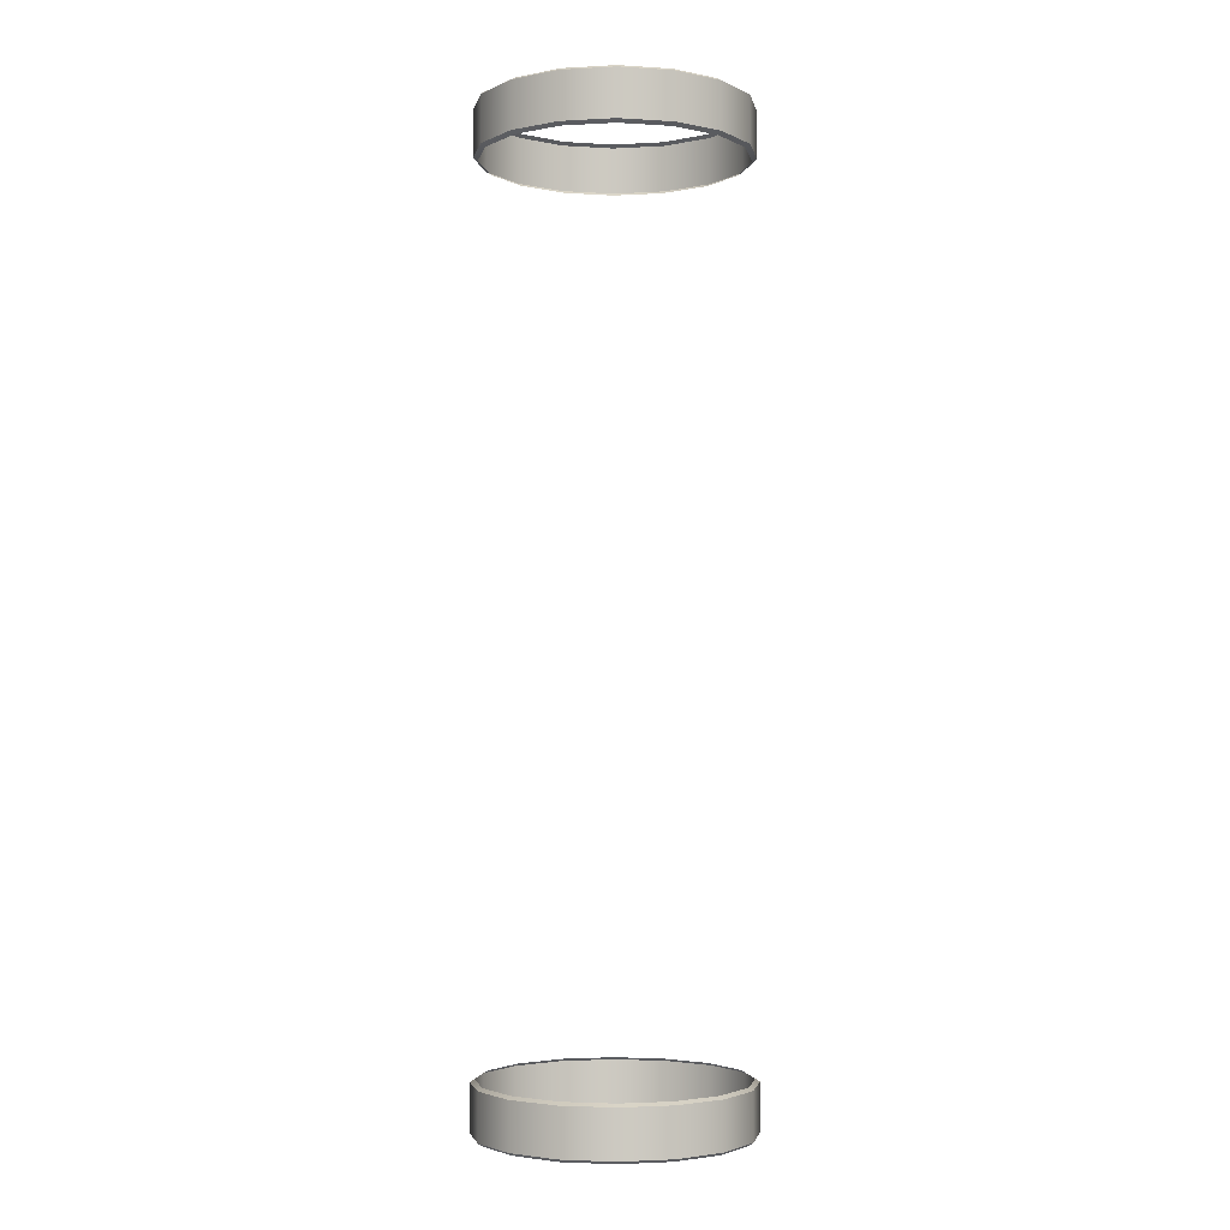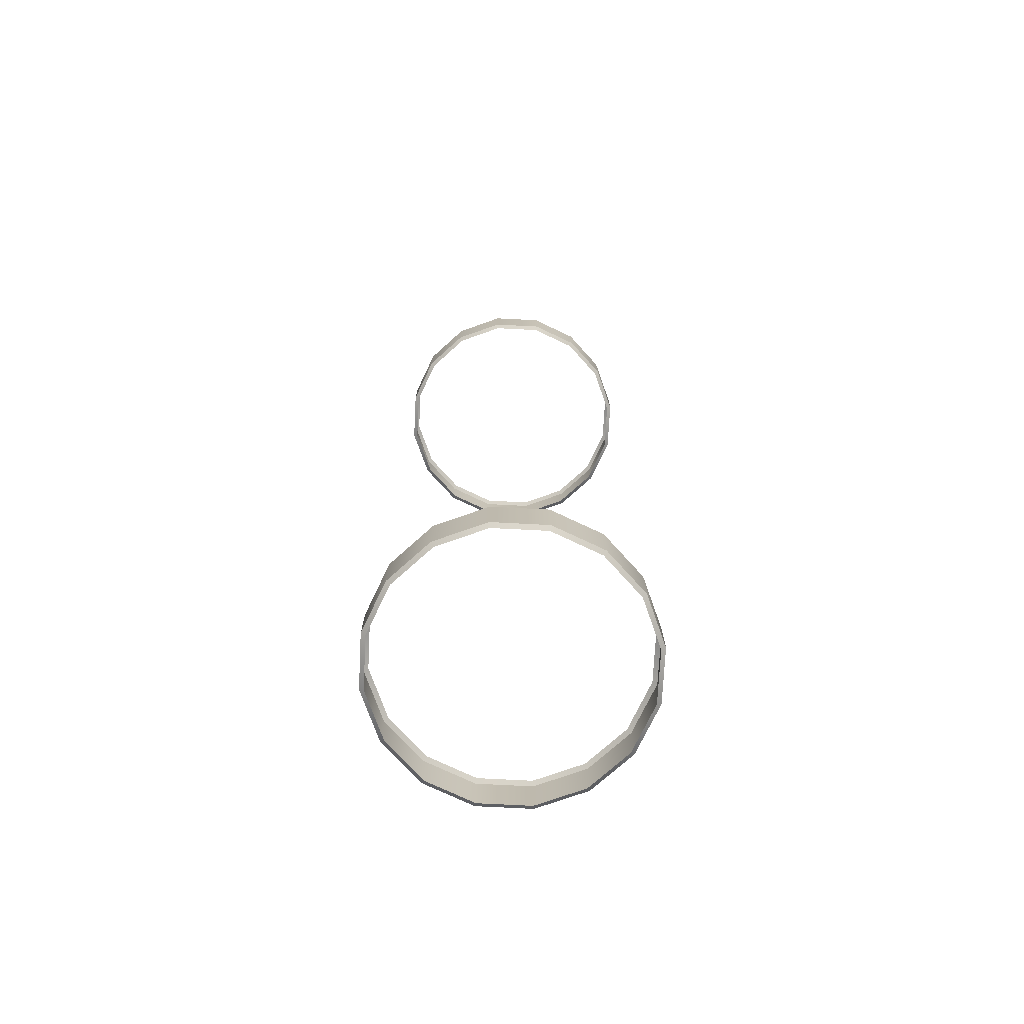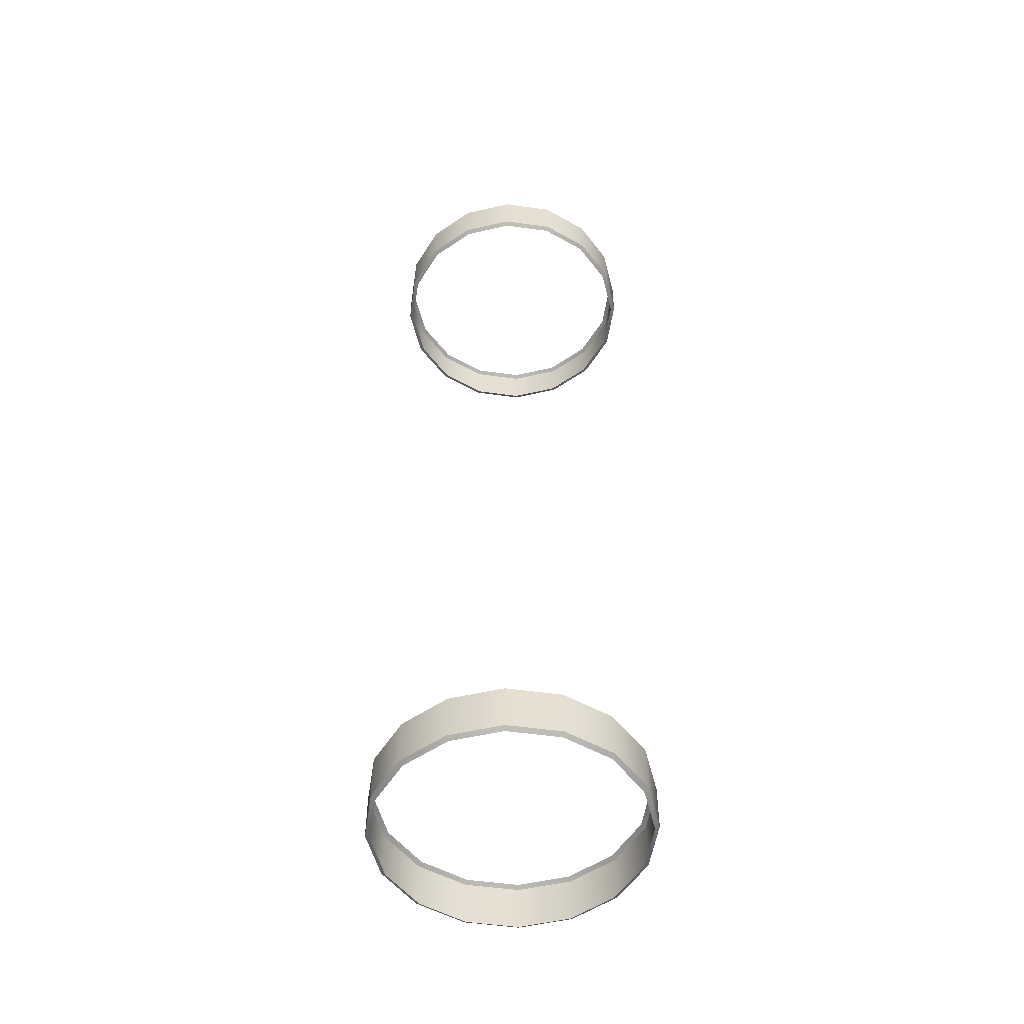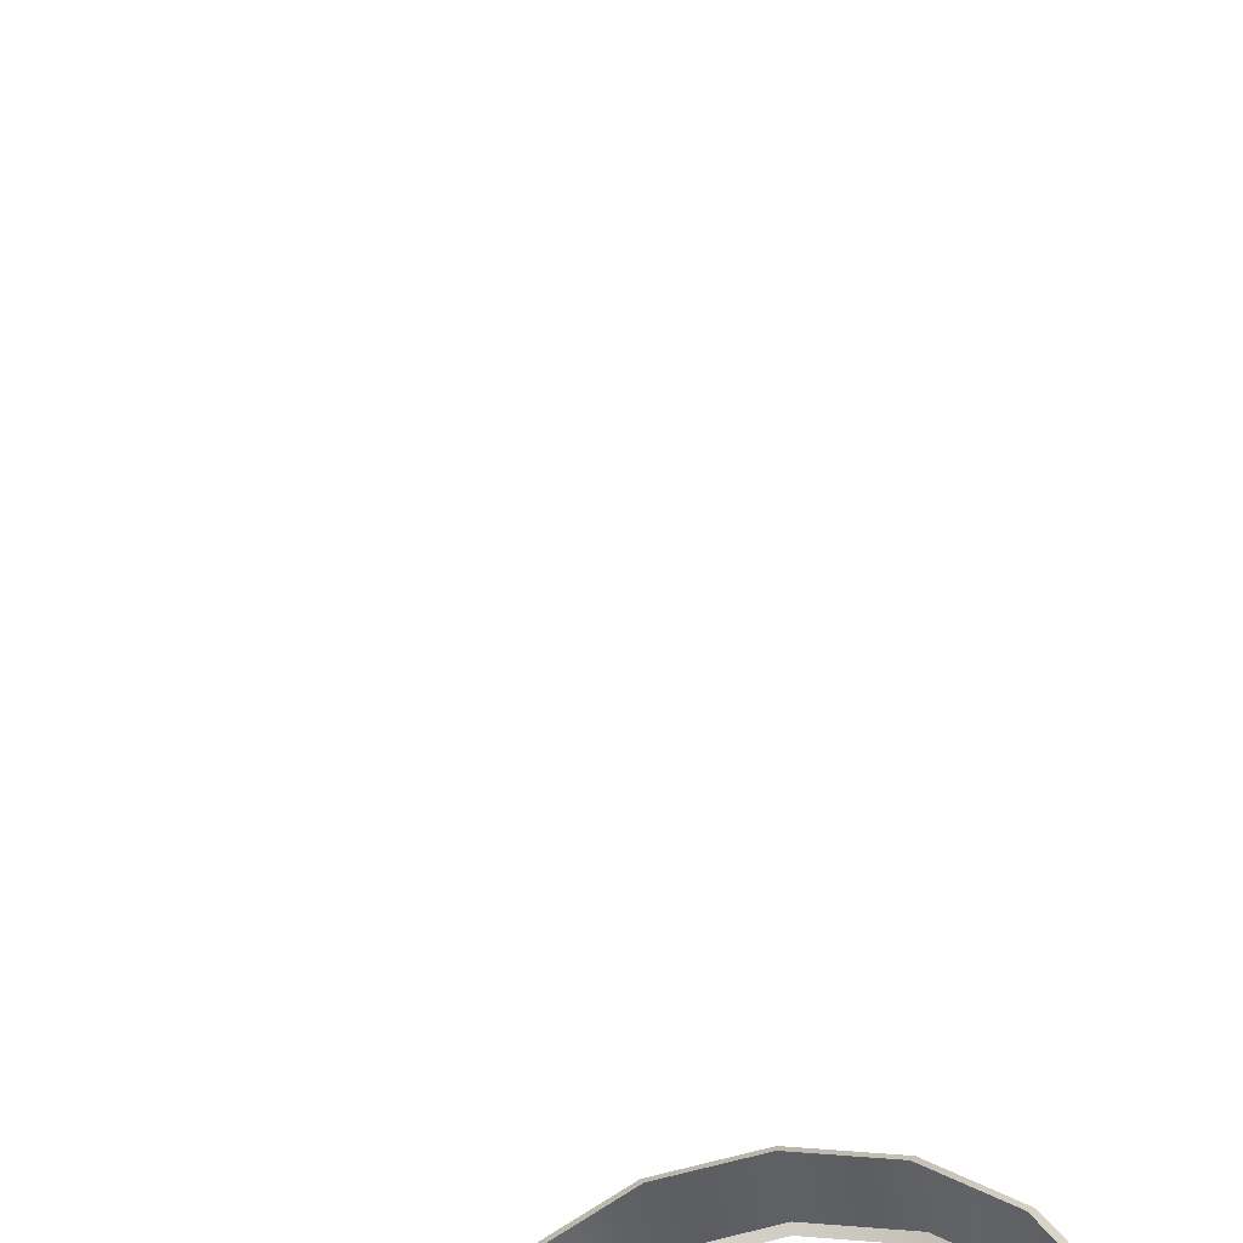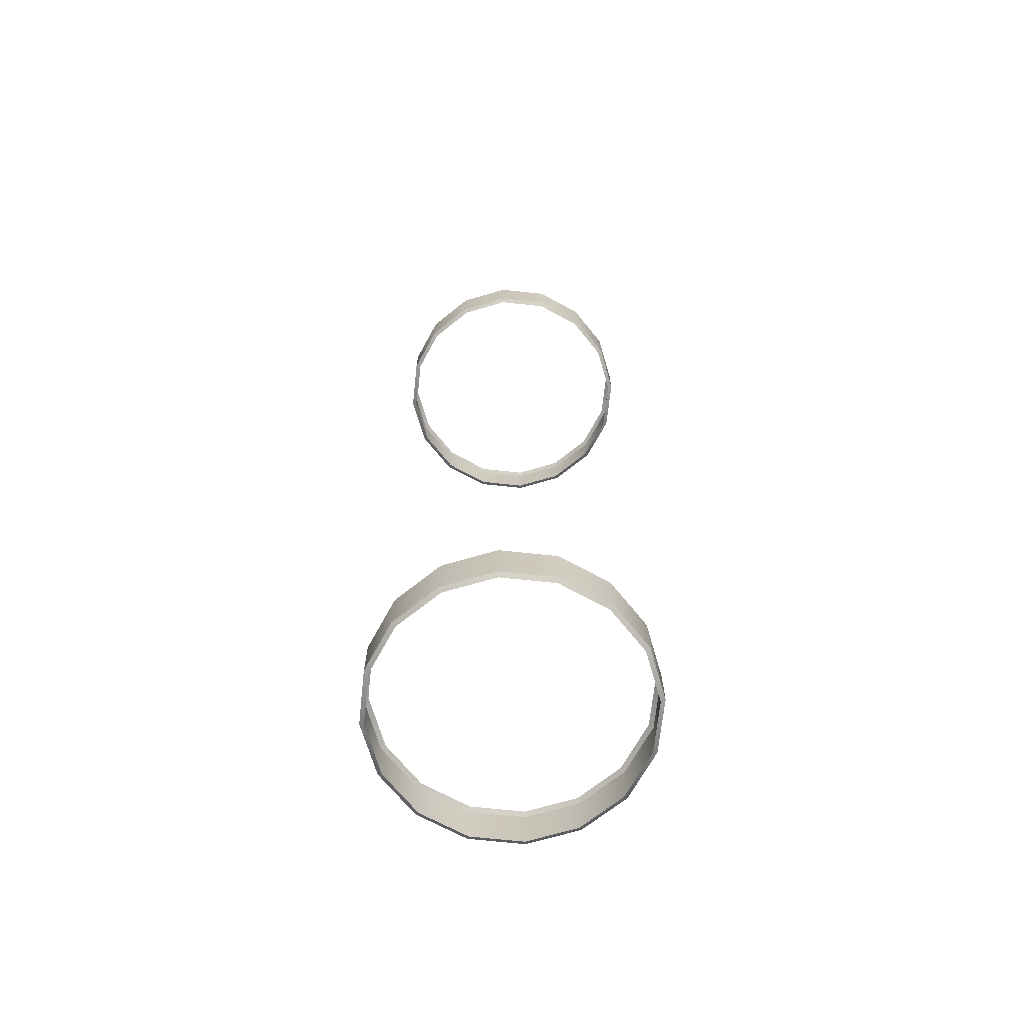
<metadata>
{"format":"obj","ext":"obj","renderer":"f3d","projection":"perspective","resolution":1024,"background":"white","views":[{"elev":-3.0,"azim":-90.7,"up":"+Y"},{"elev":-73.5,"azim":75.8,"up":"+Y"},{"elev":-52.6,"azim":115.2,"up":"+Y"},{"elev":-43.2,"azim":-172.3,"up":"+Z"},{"elev":-68.6,"azim":117.6,"up":"+Y"}]}
</metadata>
<code>
v 5.393 44.18 -2.234
v 5.393 41.85 -2.234
v 4.127 41.85 -4.127
v 4.127 44.18 -4.127
v 2.234 41.85 -5.393
v 2.234 44.18 -5.393
v 3e-06 41.85 -5.837
v 3e-06 44.18 -5.837
v -2.234 41.85 -5.393
v -2.234 44.18 -5.393
v -4.127 41.85 -4.127
v -4.127 44.18 -4.127
v -5.393 41.85 -2.234
v -5.393 44.18 -2.234
v -5.837 41.85 -2e-06
v -5.837 44.18 -2e-06
v -5.393 41.85 2.234
v -5.393 44.18 2.234
v -4.127 41.85 4.127
v -4.127 44.18 4.127
v -2.234 41.85 5.393
v -2.234 44.18 5.393
v -1e-06 41.85 5.837
v -1e-06 44.18 5.837
v 2.234 41.85 5.393
v 2.234 44.18 5.393
v 4.127 41.85 4.127
v 4.127 44.18 4.127
v 5.393 41.85 2.234
v 5.393 44.18 2.234
v 5.837 41.85 -0
v 5.837 44.18 -0
v -5.576 44.06 2.31
v -4.267 44.06 4.267
v -2.31 44.06 5.576
v -1e-06 44.06 6.035
v 2.31 44.06 5.576
v 4.267 44.06 4.267
v 5.576 44.06 2.31
v 6.035 44.06 -0
v 5.576 44.06 -2.31
v 4.267 44.06 -4.267
v 2.31 44.06 -5.576
v 3e-06 44.06 -6.035
v -2.31 44.06 -5.576
v -4.267 44.06 -4.267
v -5.576 44.06 -2.31
v -6.035 44.06 -2e-06
v -5.576 41.98 2.31
v -4.267 41.98 4.267
v -2.31 41.98 5.576
v -1e-06 41.98 6.035
v 2.31 41.98 5.576
v 4.267 41.98 4.267
v 5.576 41.98 2.31
v 6.035 41.98 -0
v 5.576 41.98 -2.31
v 4.267 41.98 -4.267
v 2.31 41.98 -5.576
v 3e-06 41.98 -6.035
v -2.31 41.98 -5.576
v -4.267 41.98 -4.267
v -5.576 41.98 -2.31
v -6.035 41.98 -3e-06
v 5.393 3.248 -2.234
v 5.393 0.9186 -2.234
v 4.127 0.9186 -4.127
v 4.127 3.248 -4.127
v 2.234 0.9186 -5.393
v 2.234 3.248 -5.393
v 3e-06 0.9186 -5.837
v 3e-06 3.248 -5.837
v -2.234 0.9186 -5.393
v -2.234 3.248 -5.393
v -4.127 0.9186 -4.127
v -4.127 3.248 -4.127
v -5.393 0.9186 -2.234
v -5.393 3.248 -2.234
v -5.837 0.9186 -2e-06
v -5.837 3.248 -2e-06
v -5.393 0.9186 2.234
v -5.393 3.248 2.234
v -4.127 0.9186 4.127
v -4.127 3.248 4.127
v -2.234 0.9186 5.393
v -2.234 3.248 5.393
v -1e-06 0.9186 5.837
v -1e-06 3.248 5.837
v 2.234 0.9186 5.393
v 2.234 3.248 5.393
v 4.127 0.9186 4.127
v 4.127 3.248 4.127
v 5.393 0.9186 2.234
v 5.393 3.248 2.234
v 5.837 0.9186 -0
v 5.837 3.248 -0
v -5.576 3.127 2.31
v -4.267 3.127 4.267
v -2.31 3.127 5.576
v -1e-06 3.127 6.035
v 2.31 3.127 5.576
v 4.267 3.127 4.267
v 5.576 3.127 2.31
v 6.035 3.127 -0
v 5.576 3.127 -2.31
v 4.267 3.127 -4.267
v 2.31 3.127 -5.576
v 3e-06 3.127 -6.035
v -2.31 3.127 -5.576
v -4.267 3.127 -4.267
v -5.576 3.127 -2.31
v -6.035 3.127 -2e-06
v -5.576 1.051 2.31
v -4.267 1.051 4.267
v -2.31 1.051 5.576
v -1e-06 1.051 6.035
v 2.31 1.051 5.576
v 4.267 1.051 4.267
v 5.576 1.051 2.31
v 6.035 1.051 -0
v 5.576 1.051 -2.31
v 4.267 1.051 -4.267
v 2.31 1.051 -5.576
v 3e-06 1.051 -6.035
v -2.31 1.051 -5.576
v -4.267 1.051 -4.267
v -5.576 1.051 -2.31
v -6.035 1.051 -3e-06
f 1 41 42 4
f 4 42 43 6
f 6 43 44 8
f 8 44 45 10
f 10 45 46 12
f 12 46 47 14
f 14 47 48 16
f 16 48 33 18
f 18 33 34 20
f 20 34 35 22
f 22 35 36 24
f 24 36 37 26
f 26 37 38 28
f 28 38 39 30
f 30 39 40 32
f 32 40 41 1
f 33 49 50 34
f 35 34 50 51
f 36 35 51 52
f 37 36 52 53
f 38 37 53 54
f 39 38 54 55
f 40 39 55 56
f 41 40 56 57
f 42 41 57 58
f 43 42 58 59
f 44 43 59 60
f 45 44 60 61
f 46 45 61 62
f 47 46 62 63
f 48 47 63 64
f 33 48 64 49
f 49 17 19 50
f 51 50 19 21
f 52 51 21 23
f 53 52 23 25
f 54 53 25 27
f 55 54 27 29
f 56 55 29 31
f 57 56 31 2
f 58 57 2 3
f 59 58 3 5
f 60 59 5 7
f 61 60 7 9
f 62 61 9 11
f 63 62 11 13
f 64 63 13 15
f 49 64 15 17
f 65 105 106 68
f 68 106 107 70
f 70 107 108 72
f 72 108 109 74
f 74 109 110 76
f 76 110 111 78
f 78 111 112 80
f 80 112 97 82
f 82 97 98 84
f 84 98 99 86
f 86 99 100 88
f 88 100 101 90
f 90 101 102 92
f 92 102 103 94
f 94 103 104 96
f 96 104 105 65
f 97 113 114 98
f 99 98 114 115
f 100 99 115 116
f 101 100 116 117
f 102 101 117 118
f 103 102 118 119
f 104 103 119 120
f 105 104 120 121
f 106 105 121 122
f 107 106 122 123
f 108 107 123 124
f 109 108 124 125
f 110 109 125 126
f 111 110 126 127
f 112 111 127 128
f 97 112 128 113
f 113 81 83 114
f 115 114 83 85
f 116 115 85 87
f 117 116 87 89
f 118 117 89 91
f 119 118 91 93
f 120 119 93 95
f 121 120 95 66
f 122 121 66 67
f 123 122 67 69
f 124 123 69 71
f 125 124 71 73
f 126 125 73 75
f 127 126 75 77
f 128 127 77 79
f 113 128 79 81

</code>
